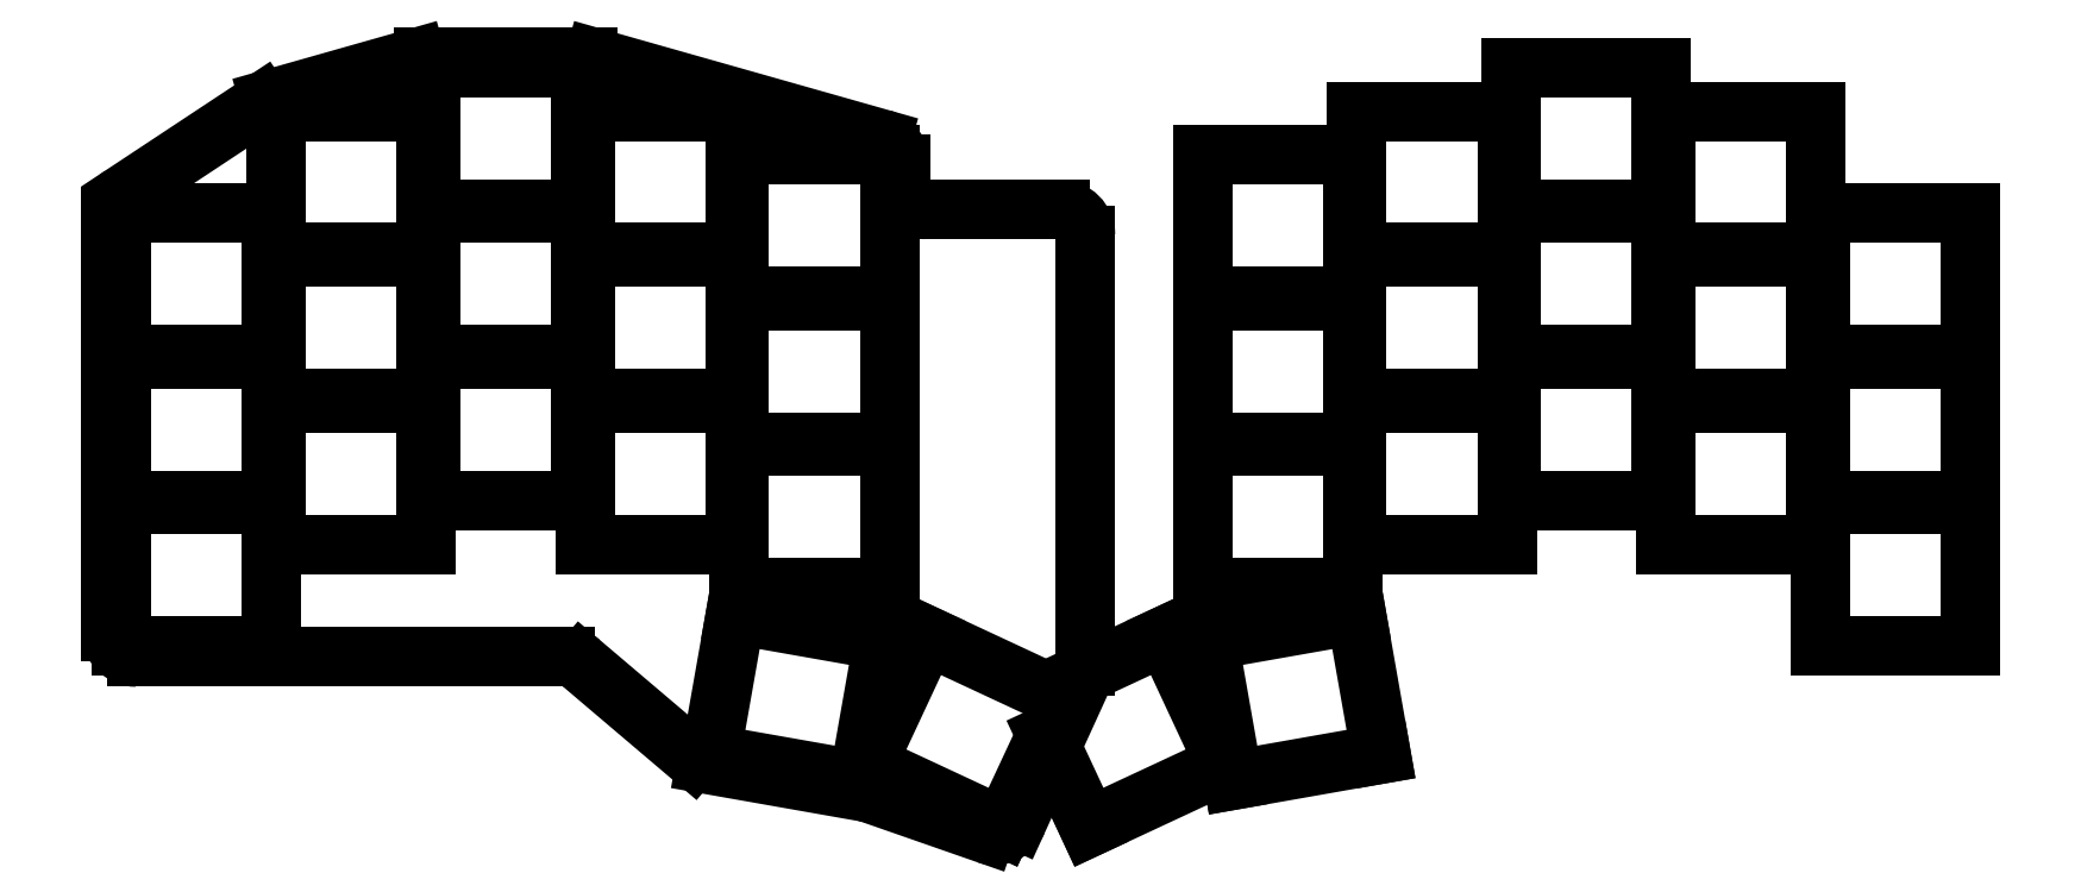
<metadata>
{"format":"dxf","ext":"dxf","renderer":"ezdxf+matplotlib","layout":"modelspace","background":"white","min_lineweight":24,"dpi":150}
</metadata>
<code>
0
SECTION
2
ENTITIES
0
LINE
8
0
10
42.9
20
-9.5
11
-7
21
-9.5
0
LINE
8
0
10
-10
20
-6.5
11
-10
21
41.89
0
LINE
8
0
10
-8.654
20
44.39
11
7.611
21
55.14
0
LINE
8
0
10
8.448
20
55.53
11
25.6
21
60.39
0
LINE
8
0
10
26.42
20
60.5
11
45.58
21
60.5
0
LINE
8
0
10
46.4
20
60.39
11
79.82
21
50.92
0
LINE
8
0
10
82
20
48.03
11
82
21
45.7
0
LINE
8
0
10
85
20
42.7
11
100.6
21
42.7
0
LINE
8
0
10
103.6
20
39.7
11
103.6
21
-10.6
0
LINE
8
0
10
103.3
20
-11.84
11
95.72
21
-28.52
0
LINE
8
0
10
92.01
20
-30.11
11
78.43
21
-25.37
0
LINE
8
0
10
77.96
20
-25.25
11
59.3
21
-21.96
0
LINE
8
0
10
57.88
20
-21.29
11
44.84
21
-10.21
0
ARC
8
0
10
-7
20
-6.5
40
3
50
180
51
270
0
ARC
8
0
10
-7
20
41.89
40
3
50
123.5
51
180
0
ARC
8
0
10
9.266
20
52.64
40
3
50
105.8
51
123.5
0
ARC
8
0
10
26.42
20
57.5
40
3
50
90
51
105.8
0
ARC
8
0
10
45.58
20
57.5
40
3
50
74.18
51
90
0
ARC
8
0
10
79
20
48.03
40
3
50
0
51
74.18
0
ARC
8
0
10
85
20
45.7
40
3
50
180
51
270
0
ARC
8
0
10
100.6
20
39.7
40
3
50
0
51
90
0
ARC
8
0
10
100.6
20
-10.6
40
3
50
335.5
51
0
0
ARC
8
0
10
92.99
20
-27.27
40
3
50
250.8
51
335.5
0
ARC
8
0
10
77.44
20
-28.2
40
3
50
70.78
51
80
0
ARC
8
0
10
59.82
20
-19.01
40
3
50
229.7
51
260
0
ARC
8
0
10
42.9
20
-12.5
40
3
50
49.65
51
90
0
LINE
8
0
10
-8.75
20
-8.25
11
8.75
21
-8.25
0
LINE
8
0
10
8.75
20
-8.25
11
8.75
21
8.25
0
LINE
8
0
10
8.75
20
8.25
11
-8.75
21
8.25
0
LINE
8
0
10
-8.75
20
8.25
11
-8.75
21
-8.25
0
LINE
8
0
10
-8.75
20
8.75
11
8.75
21
8.75
0
LINE
8
0
10
8.75
20
8.75
11
8.75
21
25.25
0
LINE
8
0
10
8.75
20
25.25
11
-8.75
21
25.25
0
LINE
8
0
10
-8.75
20
25.25
11
-8.75
21
8.75
0
LINE
8
0
10
-8.75
20
25.75
11
8.75
21
25.75
0
LINE
8
0
10
8.75
20
25.75
11
8.75
21
42.25
0
LINE
8
0
10
8.75
20
42.25
11
-8.75
21
42.25
0
LINE
8
0
10
-8.75
20
42.25
11
-8.75
21
25.75
0
LINE
8
0
10
9.25
20
3.65
11
26.75
21
3.65
0
LINE
8
0
10
26.75
20
3.65
11
26.75
21
20.15
0
LINE
8
0
10
26.75
20
20.15
11
9.25
21
20.15
0
LINE
8
0
10
9.25
20
20.15
11
9.25
21
3.65
0
LINE
8
0
10
9.25
20
20.65
11
26.75
21
20.65
0
LINE
8
0
10
26.75
20
20.65
11
26.75
21
37.15
0
LINE
8
0
10
26.75
20
37.15
11
9.25
21
37.15
0
LINE
8
0
10
9.25
20
37.15
11
9.25
21
20.65
0
LINE
8
0
10
9.25
20
37.65
11
26.75
21
37.65
0
LINE
8
0
10
26.75
20
37.65
11
26.75
21
54.15
0
LINE
8
0
10
26.75
20
54.15
11
9.25
21
54.15
0
LINE
8
0
10
9.25
20
54.15
11
9.25
21
37.65
0
LINE
8
0
10
27.25
20
8.75
11
44.75
21
8.75
0
LINE
8
0
10
44.75
20
8.75
11
44.75
21
25.25
0
LINE
8
0
10
44.75
20
25.25
11
27.25
21
25.25
0
LINE
8
0
10
27.25
20
25.25
11
27.25
21
8.75
0
LINE
8
0
10
27.25
20
25.75
11
44.75
21
25.75
0
LINE
8
0
10
44.75
20
25.75
11
44.75
21
42.25
0
LINE
8
0
10
44.75
20
42.25
11
27.25
21
42.25
0
LINE
8
0
10
27.25
20
42.25
11
27.25
21
25.75
0
LINE
8
0
10
27.25
20
42.75
11
44.75
21
42.75
0
LINE
8
0
10
44.75
20
42.75
11
44.75
21
59.25
0
LINE
8
0
10
44.75
20
59.25
11
27.25
21
59.25
0
LINE
8
0
10
27.25
20
59.25
11
27.25
21
42.75
0
LINE
8
0
10
45.25
20
3.65
11
62.75
21
3.65
0
LINE
8
0
10
62.75
20
3.65
11
62.75
21
20.15
0
LINE
8
0
10
62.75
20
20.15
11
45.25
21
20.15
0
LINE
8
0
10
45.25
20
20.15
11
45.25
21
3.65
0
LINE
8
0
10
45.25
20
20.65
11
62.75
21
20.65
0
LINE
8
0
10
62.75
20
20.65
11
62.75
21
37.15
0
LINE
8
0
10
62.75
20
37.15
11
45.25
21
37.15
0
LINE
8
0
10
45.25
20
37.15
11
45.25
21
20.65
0
LINE
8
0
10
45.25
20
37.65
11
62.75
21
37.65
0
LINE
8
0
10
62.75
20
37.65
11
62.75
21
54.15
0
LINE
8
0
10
62.75
20
54.15
11
45.25
21
54.15
0
LINE
8
0
10
45.25
20
54.15
11
45.25
21
37.65
0
LINE
8
0
10
63.25
20
-1.45
11
80.75
21
-1.45
0
LINE
8
0
10
80.75
20
-1.45
11
80.75
21
15.05
0
LINE
8
0
10
80.75
20
15.05
11
63.25
21
15.05
0
LINE
8
0
10
63.25
20
15.05
11
63.25
21
-1.45
0
LINE
8
0
10
63.25
20
15.55
11
80.75
21
15.55
0
LINE
8
0
10
80.75
20
15.55
11
80.75
21
32.05
0
LINE
8
0
10
80.75
20
32.05
11
63.25
21
32.05
0
LINE
8
0
10
63.25
20
32.05
11
63.25
21
15.55
0
LINE
8
0
10
63.25
20
32.55
11
80.75
21
32.55
0
LINE
8
0
10
80.75
20
32.55
11
80.75
21
49.05
0
LINE
8
0
10
80.75
20
49.05
11
63.25
21
49.05
0
LINE
8
0
10
63.25
20
49.05
11
63.25
21
32.55
0
LINE
8
0
10
59.95
20
-20.81
11
77.18
21
-23.84
0
LINE
8
0
10
77.18
20
-23.84
11
80.05
21
-7.595
0
LINE
8
0
10
80.05
20
-7.595
11
62.82
21
-4.556
0
LINE
8
0
10
62.82
20
-4.556
11
59.95
21
-20.81
0
LINE
8
0
10
78.12
20
-21.95
11
93.98
21
-29.35
0
LINE
8
0
10
93.98
20
-29.35
11
99
21
-18.59
0
LINE
8
0
10
99
20
-13.48
11
85.1
21
-6.996
0
LINE
8
0
10
85.1
20
-6.996
11
78.12
21
-21.95
0
LINE
8
0
10
189.2
20
-8.25
11
206.8
21
-8.25
0
LINE
8
0
10
206.8
20
-8.25
11
206.8
21
8.25
0
LINE
8
0
10
206.8
20
8.25
11
189.2
21
8.25
0
LINE
8
0
10
189.2
20
8.25
11
189.2
21
-8.25
0
LINE
8
0
10
189.2
20
8.75
11
206.8
21
8.75
0
LINE
8
0
10
206.8
20
8.75
11
206.8
21
25.25
0
LINE
8
0
10
206.8
20
25.25
11
189.2
21
25.25
0
LINE
8
0
10
189.2
20
25.25
11
189.2
21
8.75
0
LINE
8
0
10
189.2
20
25.75
11
206.8
21
25.75
0
LINE
8
0
10
206.8
20
25.75
11
206.8
21
42.25
0
LINE
8
0
10
206.8
20
42.25
11
189.2
21
42.25
0
LINE
8
0
10
189.2
20
42.25
11
189.2
21
25.75
0
LINE
8
0
10
171.2
20
3.65
11
188.8
21
3.65
0
LINE
8
0
10
188.8
20
3.65
11
188.8
21
20.15
0
LINE
8
0
10
188.8
20
20.15
11
171.2
21
20.15
0
LINE
8
0
10
171.2
20
20.15
11
171.2
21
3.65
0
LINE
8
0
10
171.2
20
20.65
11
188.8
21
20.65
0
LINE
8
0
10
188.8
20
20.65
11
188.8
21
37.15
0
LINE
8
0
10
188.8
20
37.15
11
171.2
21
37.15
0
LINE
8
0
10
171.2
20
37.15
11
171.2
21
20.65
0
LINE
8
0
10
171.2
20
37.65
11
188.8
21
37.65
0
LINE
8
0
10
188.8
20
37.65
11
188.8
21
54.15
0
LINE
8
0
10
188.8
20
54.15
11
171.2
21
54.15
0
LINE
8
0
10
171.2
20
54.15
11
171.2
21
37.65
0
LINE
8
0
10
153.2
20
8.75
11
170.8
21
8.75
0
LINE
8
0
10
170.8
20
8.75
11
170.8
21
25.25
0
LINE
8
0
10
170.8
20
25.25
11
153.2
21
25.25
0
LINE
8
0
10
153.2
20
25.25
11
153.2
21
8.75
0
LINE
8
0
10
153.2
20
25.75
11
170.8
21
25.75
0
LINE
8
0
10
170.8
20
25.75
11
170.8
21
42.25
0
LINE
8
0
10
170.8
20
42.25
11
153.2
21
42.25
0
LINE
8
0
10
153.2
20
42.25
11
153.2
21
25.75
0
LINE
8
0
10
153.2
20
42.75
11
170.8
21
42.75
0
LINE
8
0
10
170.8
20
42.75
11
170.8
21
59.25
0
LINE
8
0
10
170.8
20
59.25
11
153.2
21
59.25
0
LINE
8
0
10
153.2
20
59.25
11
153.2
21
42.75
0
LINE
8
0
10
135.2
20
3.65
11
152.8
21
3.65
0
LINE
8
0
10
152.8
20
3.65
11
152.8
21
20.15
0
LINE
8
0
10
152.8
20
20.15
11
135.2
21
20.15
0
LINE
8
0
10
135.2
20
20.15
11
135.2
21
3.65
0
LINE
8
0
10
135.2
20
20.65
11
152.8
21
20.65
0
LINE
8
0
10
152.8
20
20.65
11
152.8
21
37.15
0
LINE
8
0
10
152.8
20
37.15
11
135.2
21
37.15
0
LINE
8
0
10
135.2
20
37.15
11
135.2
21
20.65
0
LINE
8
0
10
135.2
20
37.65
11
152.8
21
37.65
0
LINE
8
0
10
152.8
20
37.65
11
152.8
21
54.15
0
LINE
8
0
10
152.8
20
54.15
11
135.2
21
54.15
0
LINE
8
0
10
135.2
20
54.15
11
135.2
21
37.65
0
LINE
8
0
10
117.2
20
-1.45
11
134.8
21
-1.45
0
LINE
8
0
10
134.8
20
-1.45
11
134.8
21
15.05
0
LINE
8
0
10
134.8
20
15.05
11
117.2
21
15.05
0
LINE
8
0
10
117.2
20
15.05
11
117.2
21
-1.45
0
LINE
8
0
10
117.2
20
15.55
11
134.8
21
15.55
0
LINE
8
0
10
134.8
20
15.55
11
134.8
21
32.05
0
LINE
8
0
10
134.8
20
32.05
11
117.2
21
32.05
0
LINE
8
0
10
117.2
20
32.05
11
117.2
21
15.55
0
LINE
8
0
10
117.2
20
32.55
11
134.8
21
32.55
0
LINE
8
0
10
134.8
20
32.55
11
134.8
21
49.05
0
LINE
8
0
10
134.8
20
49.05
11
117.2
21
49.05
0
LINE
8
0
10
117.2
20
49.05
11
117.2
21
32.55
0
LINE
8
0
10
120.8
20
-23.84
11
138
21
-20.81
0
LINE
8
0
10
138
20
-20.81
11
135.2
21
-4.556
0
LINE
8
0
10
135.2
20
-4.556
11
118
21
-7.595
0
LINE
8
0
10
118
20
-7.595
11
120.8
21
-23.84
0
LINE
8
0
10
104
20
-29.35
11
119.9
21
-21.95
0
LINE
8
0
10
119.9
20
-21.95
11
112.9
21
-6.996
0
LINE
8
0
10
112.9
20
-6.996
11
99
21
-13.48
0
LINE
8
0
10
99
20
-18.59
11
104
21
-29.35
0
ENDSEC
0
EOF

</code>
